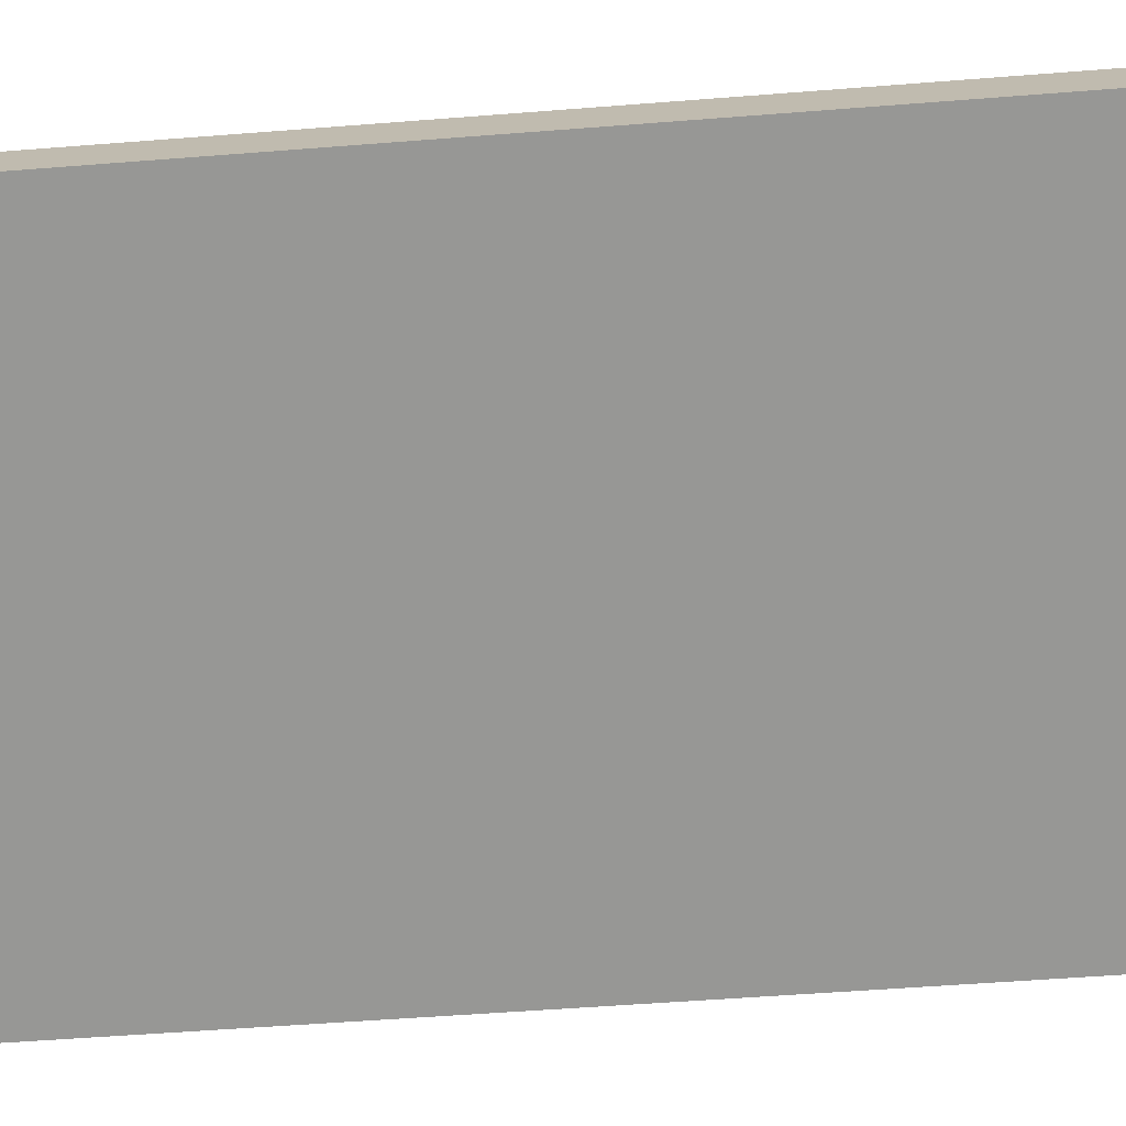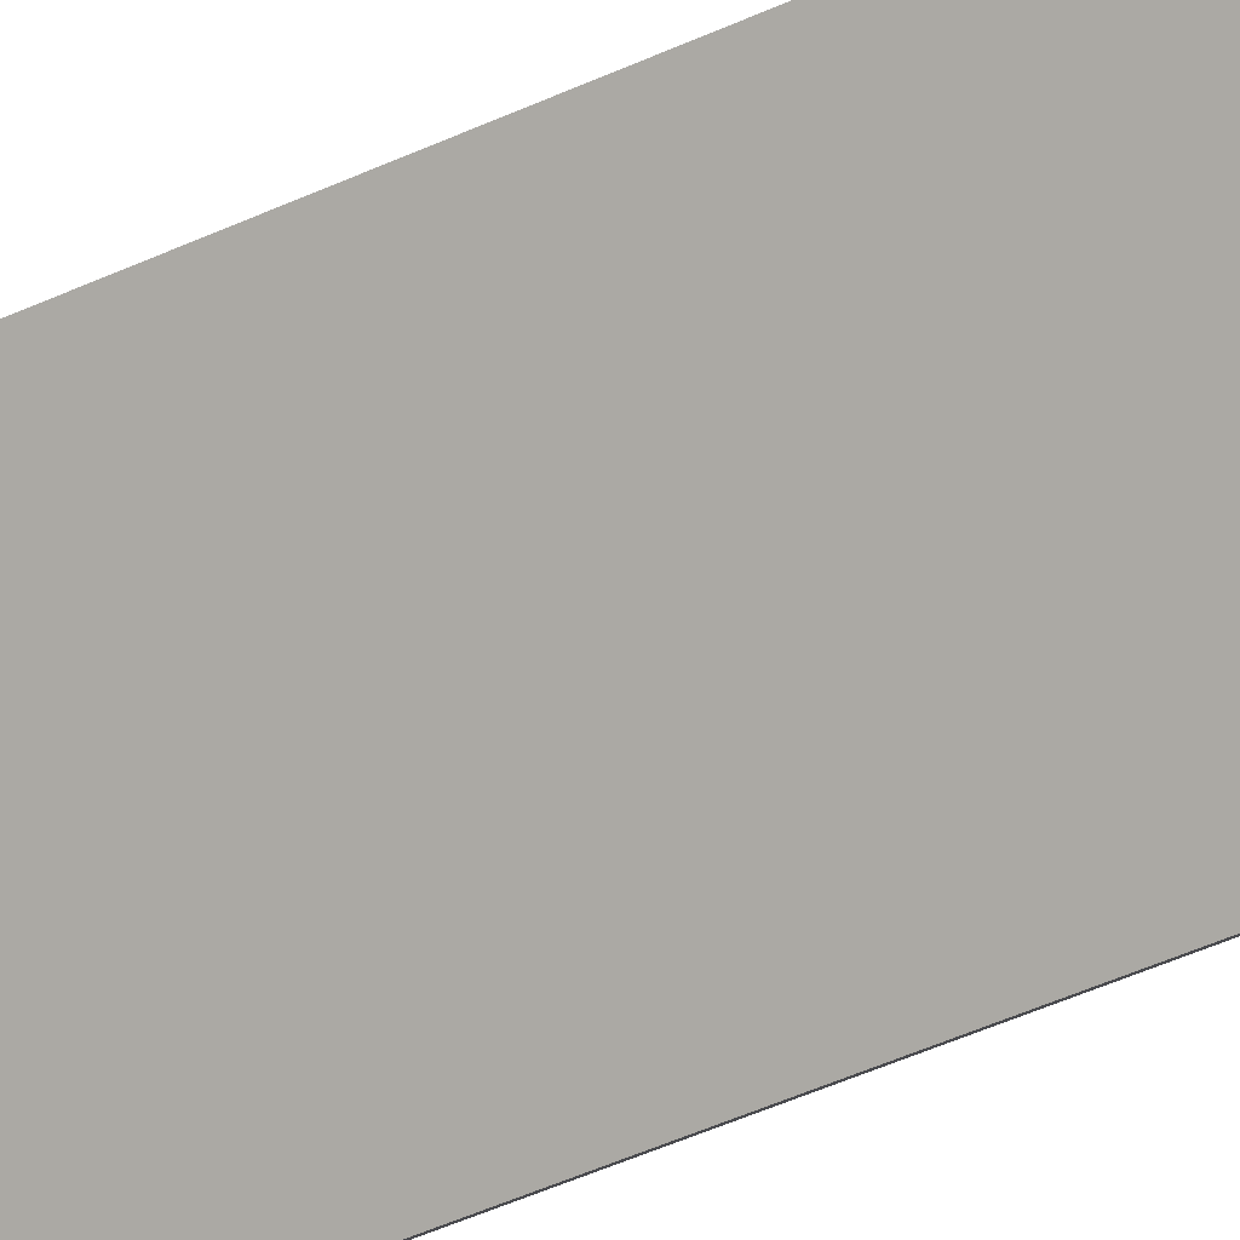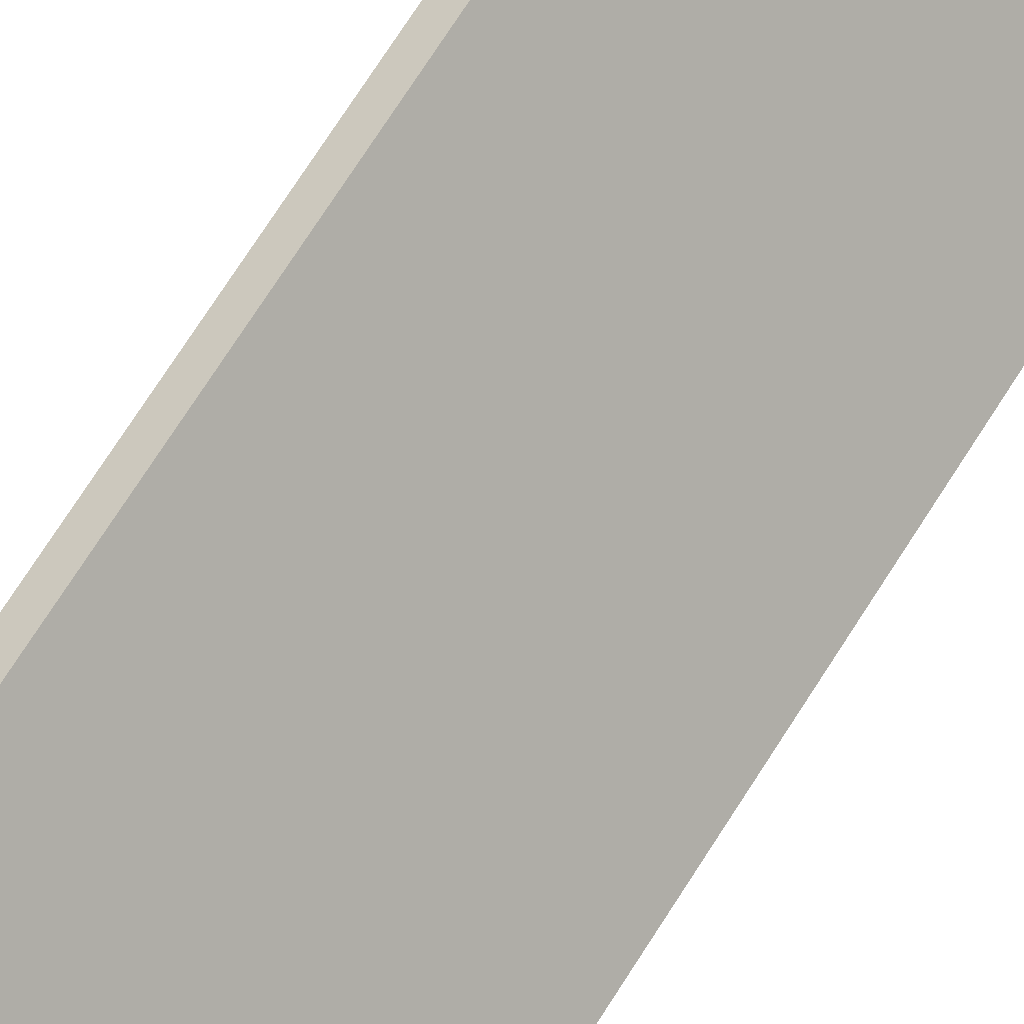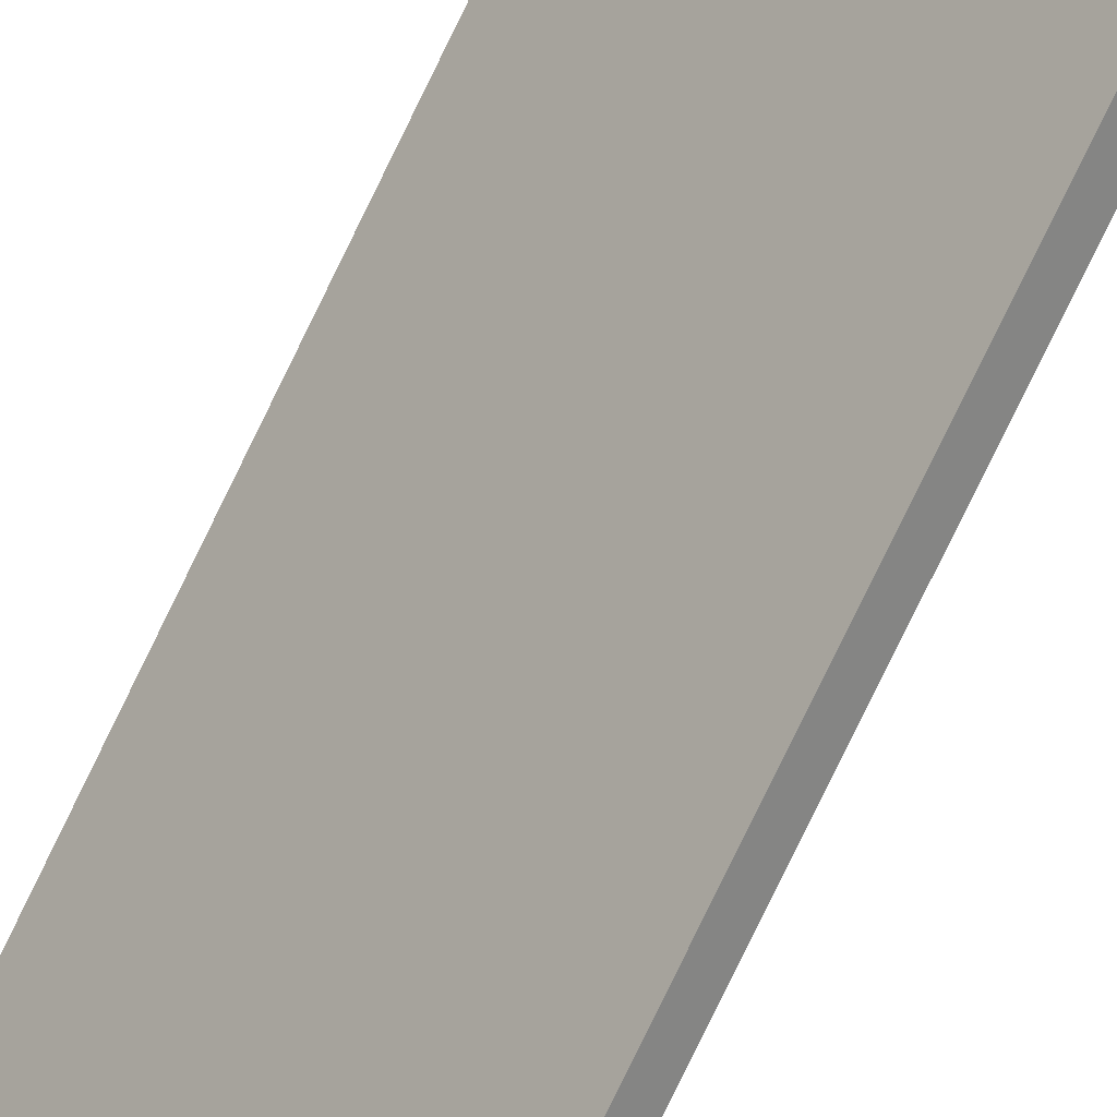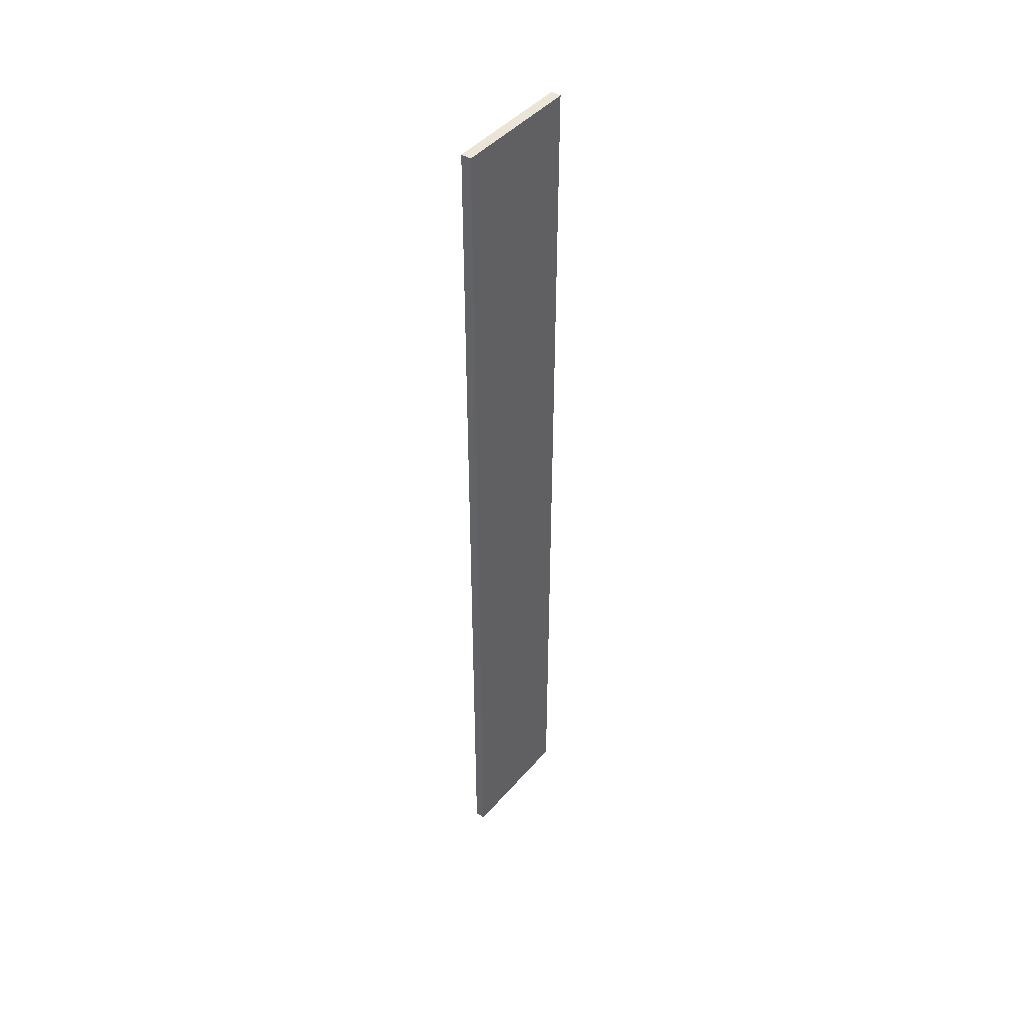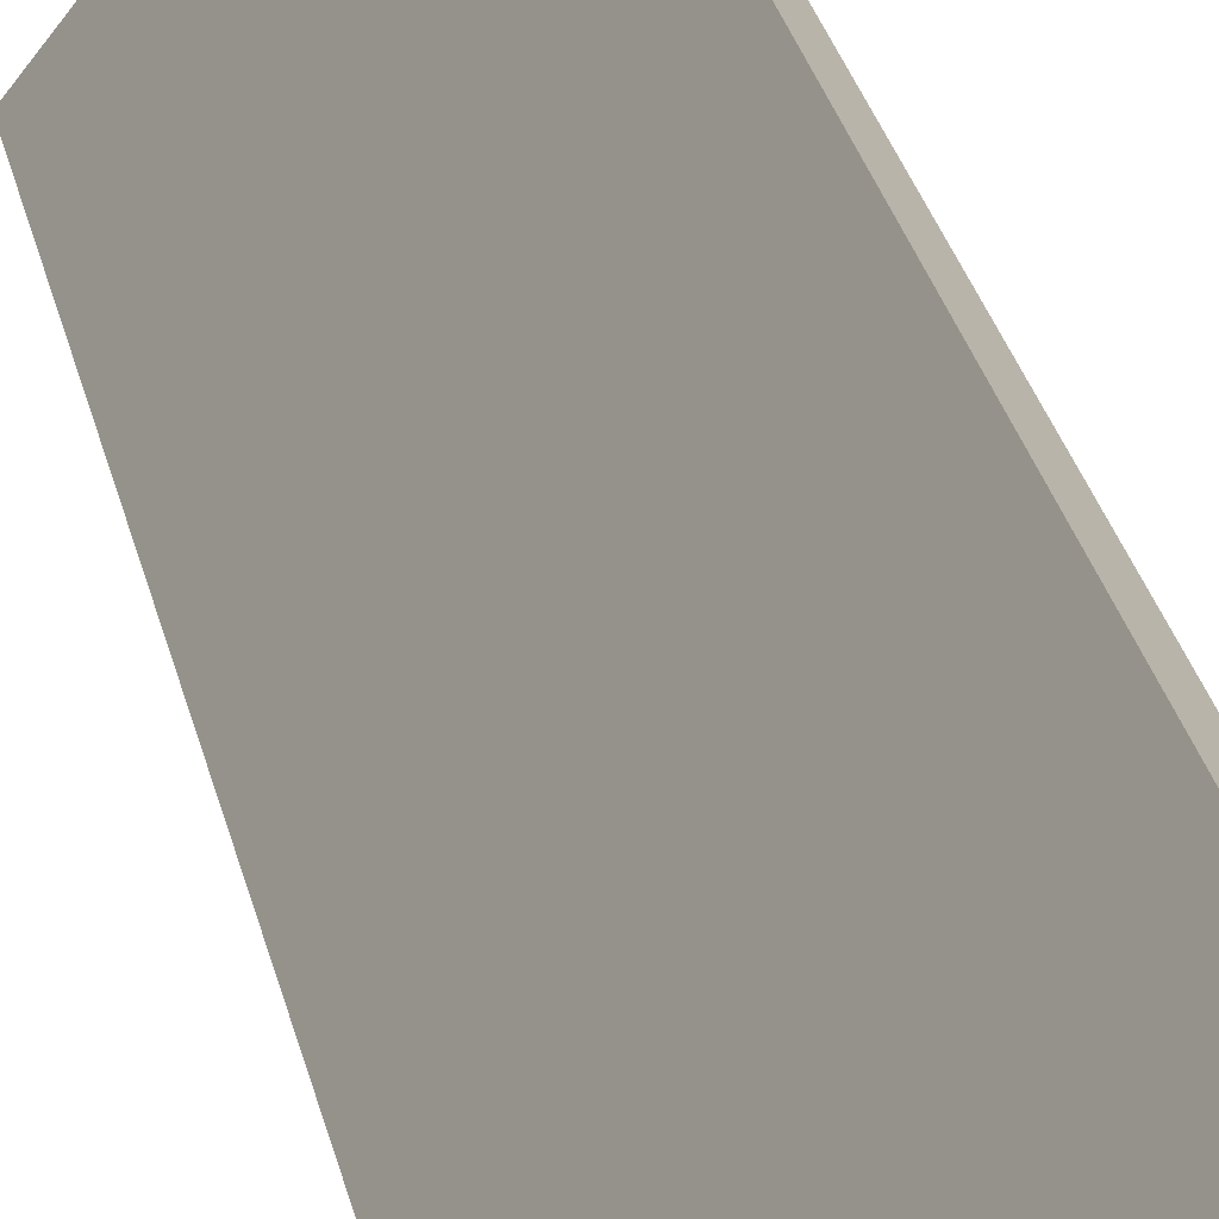
<metadata>
{"format":"obj","ext":"obj","renderer":"f3d","projection":"perspective","resolution":1024,"background":"white","views":[{"elev":-18.4,"azim":-77.9,"up":"+Z"},{"elev":-38.1,"azim":-58.1,"up":"+Z"},{"elev":60.9,"azim":30.3,"up":"+Z"},{"elev":-79.9,"azim":-26.0,"up":"+Z"},{"elev":44.4,"azim":-0.0,"up":"+Y"},{"elev":15.7,"azim":173.2,"up":"+Z"}]}
</metadata>
<code>
v  0.129 14.94 0.095
v  1.243 14.94 -1.605
v  0 14.94 9.147e-16
v  1.366 14.94 -1.507
v  1.243 9.828e-17 -1.605
v  0 0 0
v  0.129 -5.817e-18 0.095
v  1.366 9.228e-17 -1.507
g defaultobject
f 1 2 3
f 2 1 4
f 5 3 2
f 3 5 6
f 6 1 3
f 1 6 7
f 7 4 1
f 4 7 8
f 8 2 4
f 2 8 5
f 5 7 6
f 7 5 8

</code>
